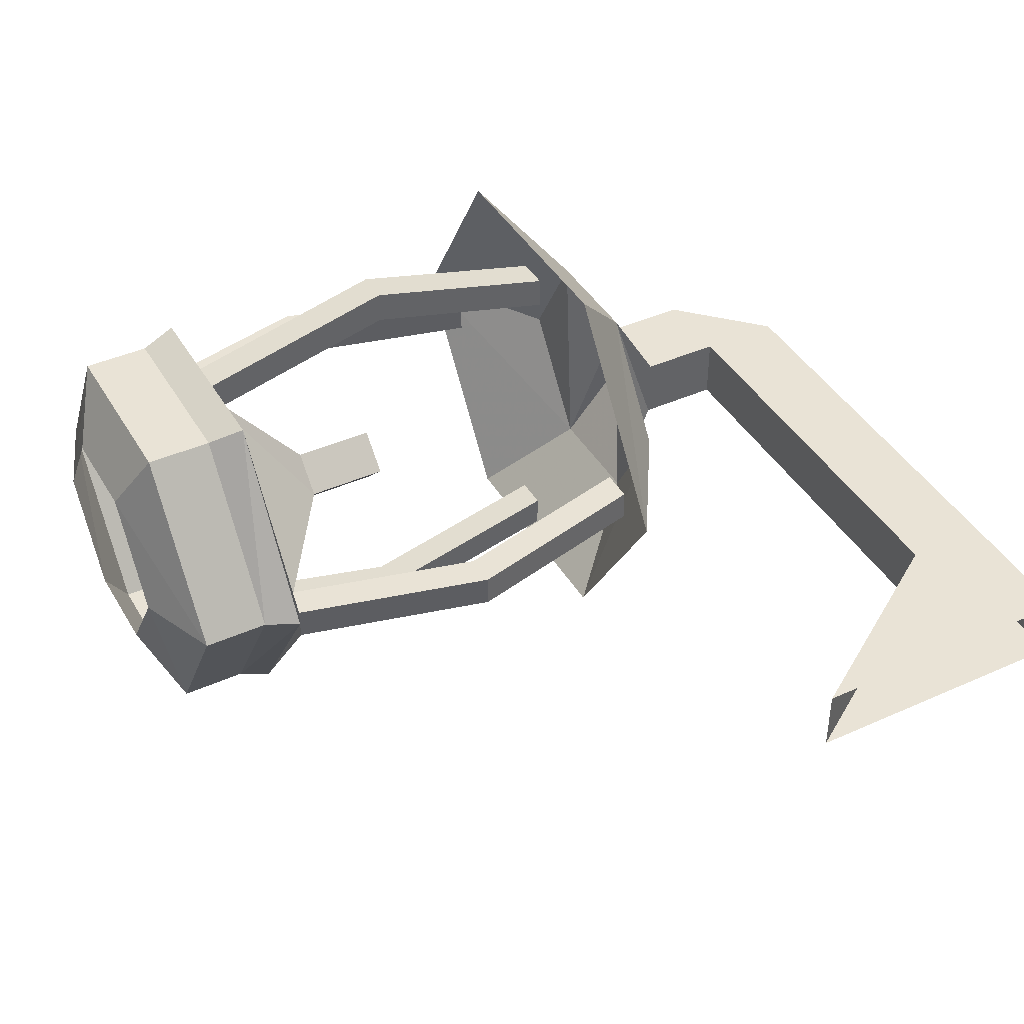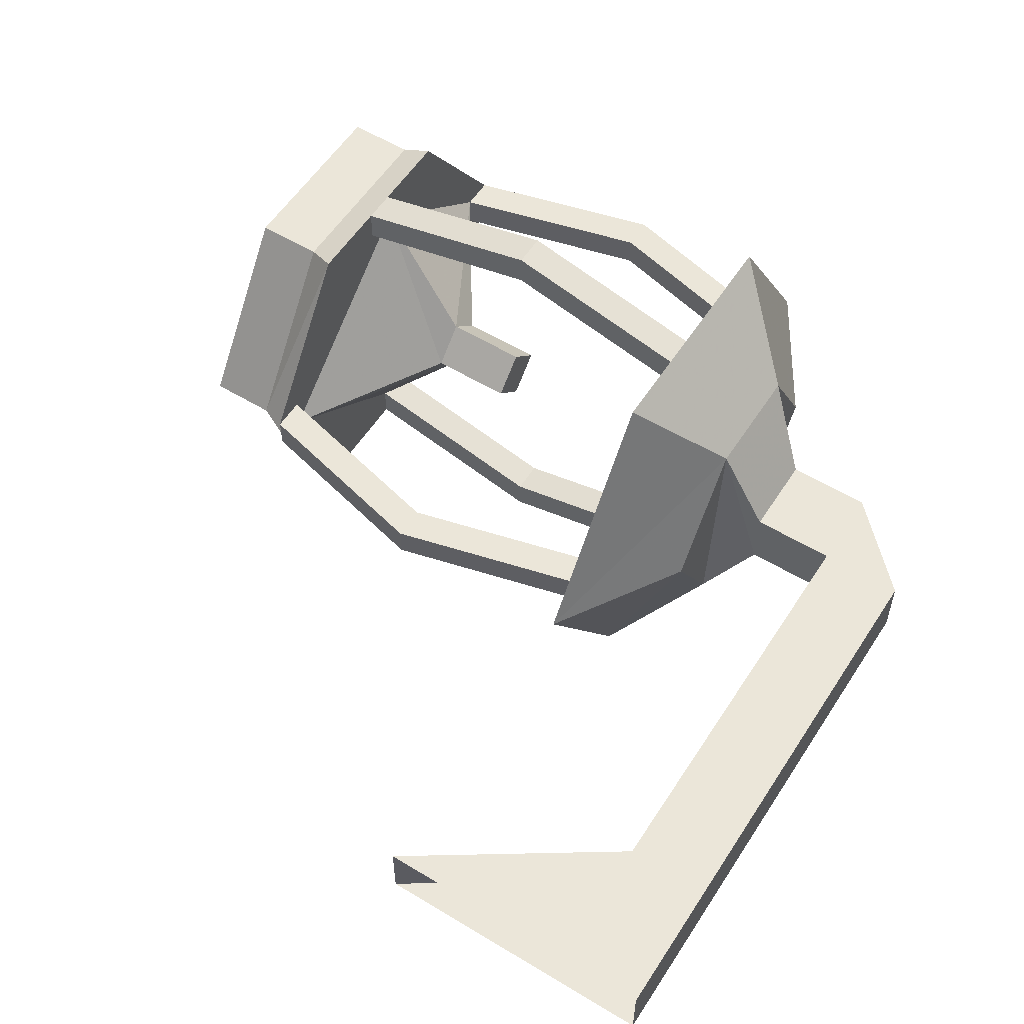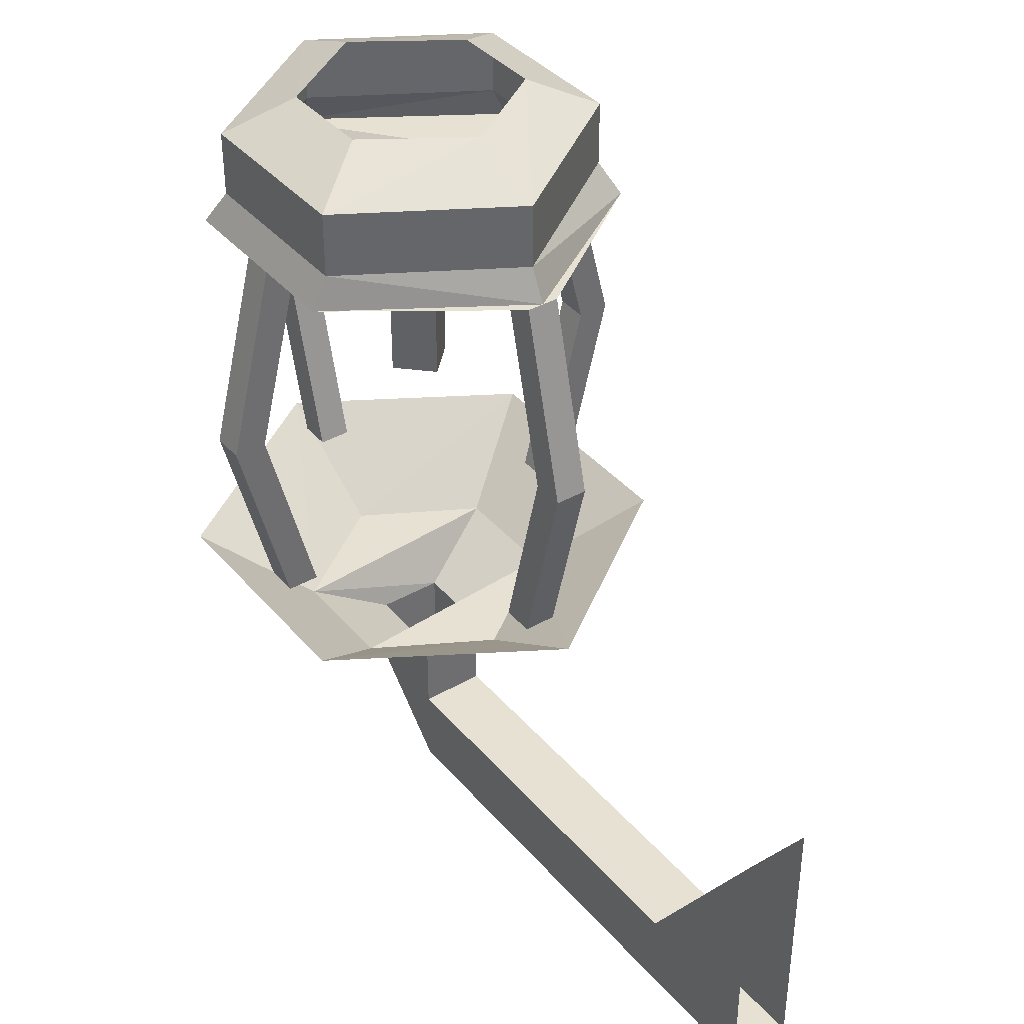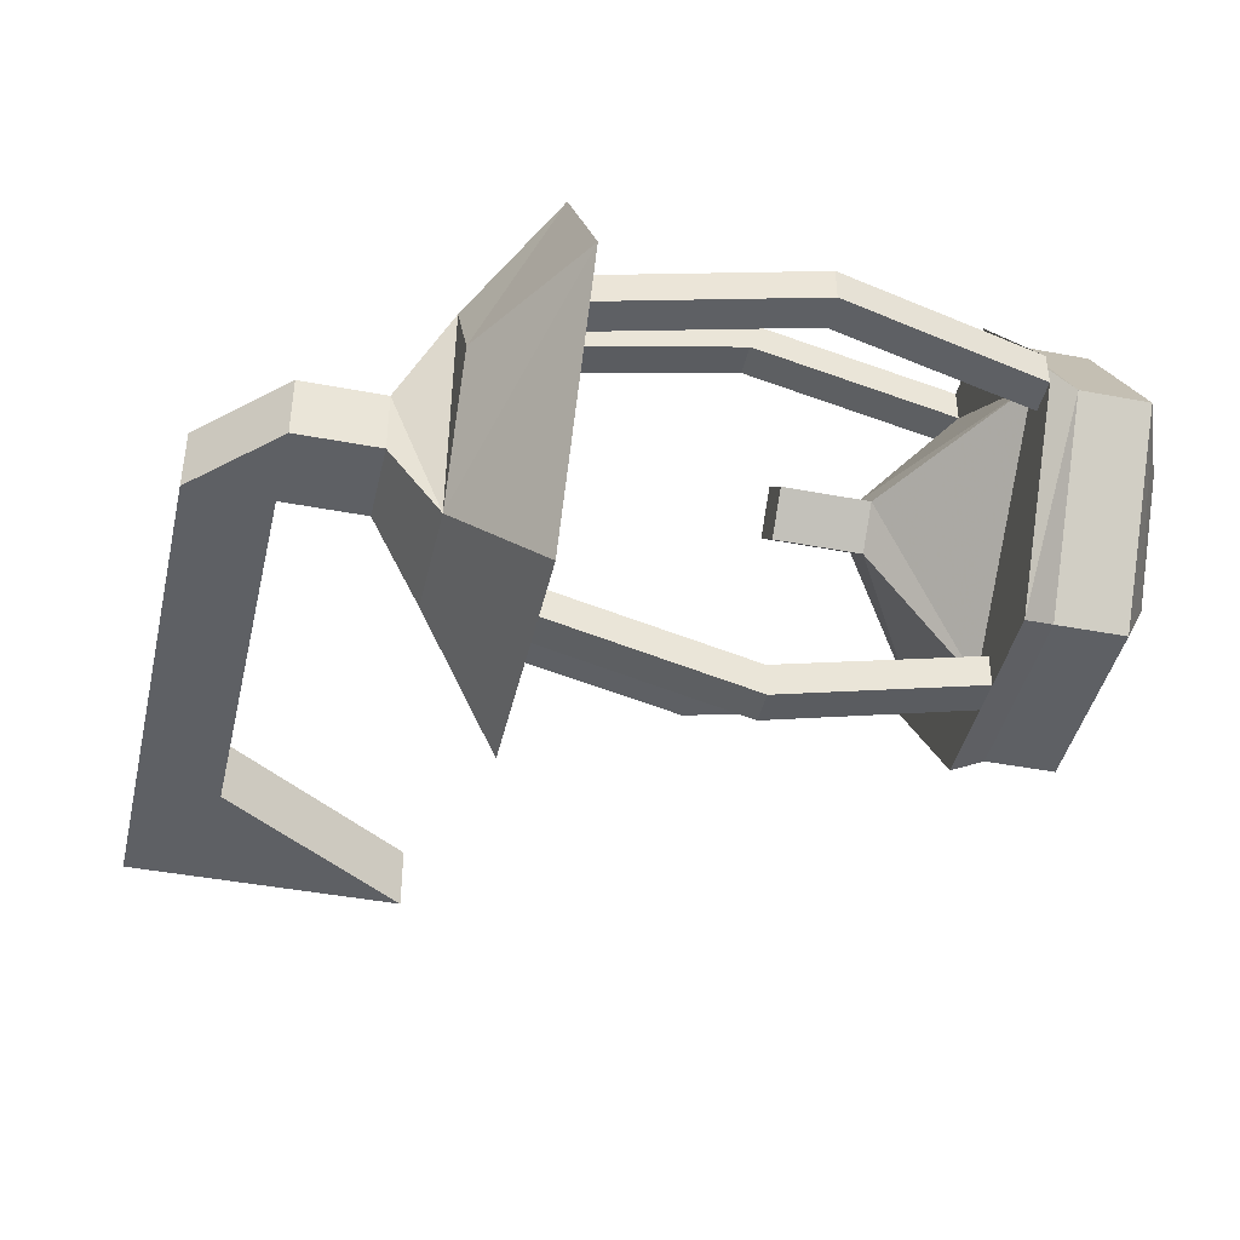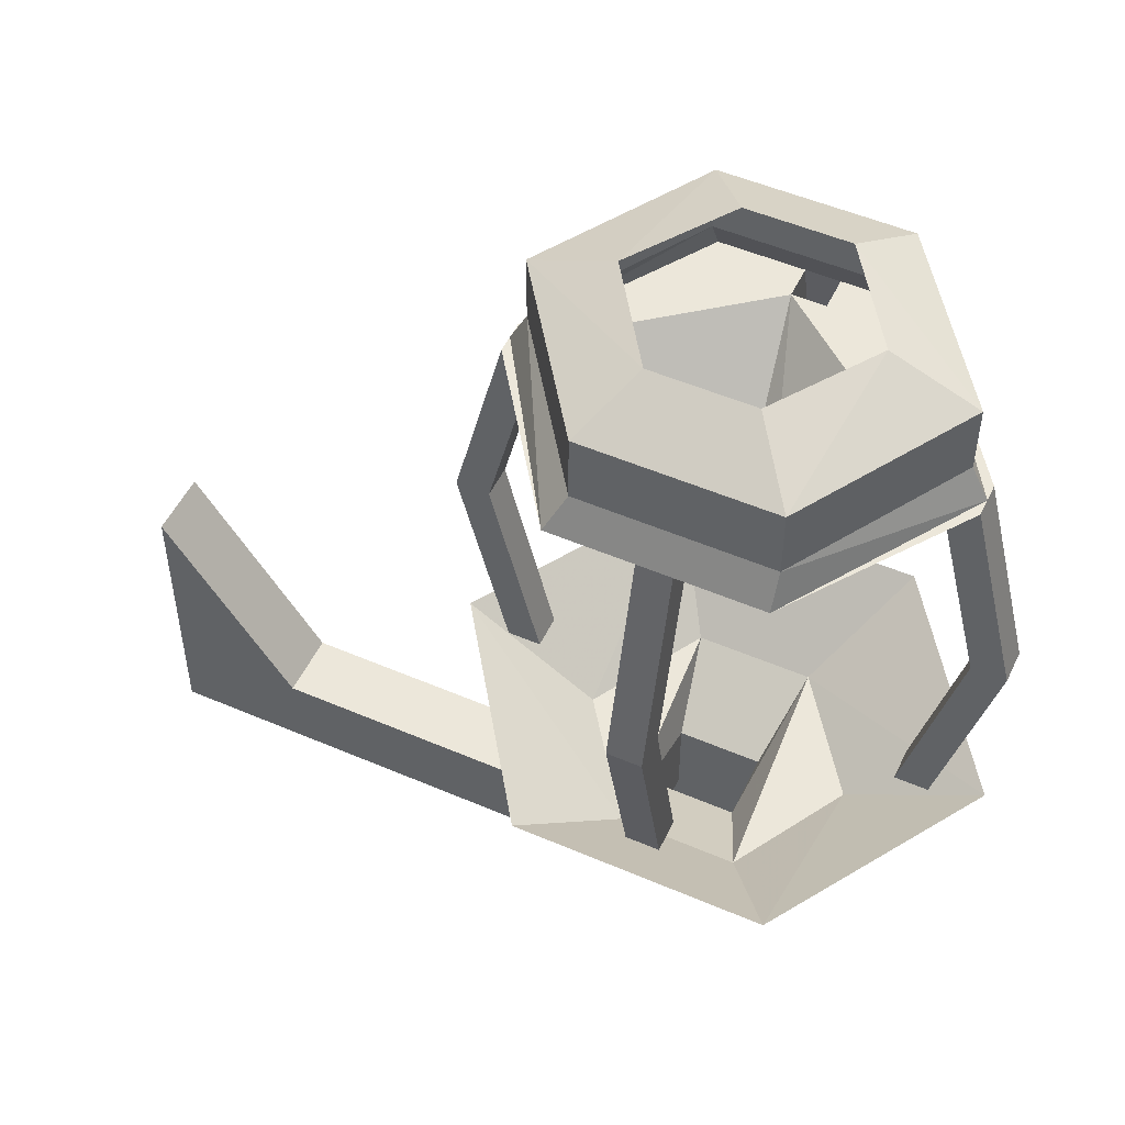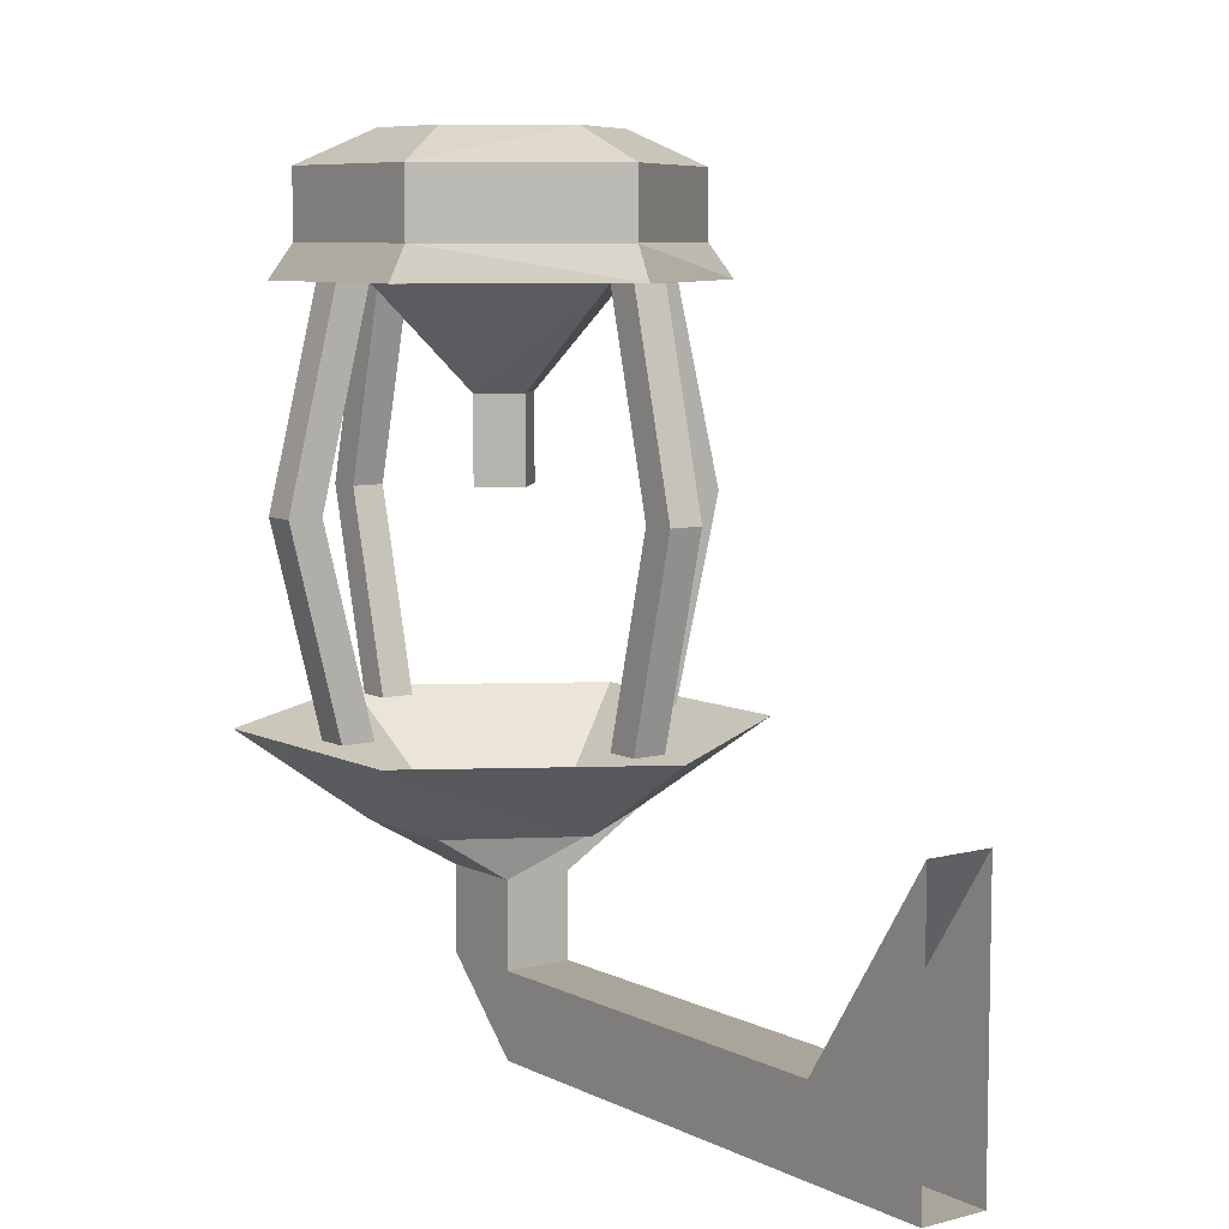
<metadata>
{"format":"obj","ext":"obj","renderer":"f3d","projection":"perspective","resolution":1024,"background":"white","views":[{"elev":42.0,"azim":-118.3,"up":"+Z"},{"elev":56.3,"azim":-57.6,"up":"+Z"},{"elev":38.6,"azim":-125.7,"up":"+Y"},{"elev":-42.9,"azim":77.2,"up":"+Z"},{"elev":51.2,"azim":25.1,"up":"+Y"},{"elev":7.6,"azim":-126.5,"up":"+Y"}]}
</metadata>
<code>
v -0.2109 -1.203 0.09375
v -0.2266 -1.203 0.09375
v -0.2266 -1.109 0.07031
v -0.2109 -1.109 0.07031
v -0.2109 -1.203 0.1094
v -0.2109 -1.297 0.08594
v -0.2109 -1.297 0.07031
v -0.2266 -1.297 0.07031
v -0.2266 -1.203 0.1094
v -0.2266 -1.109 0.08594
v -0.2656 -1.109 0.08594
v -0.3047 -1.109 0.007812
v -0.3047 -1.109 -0.007812
v -0.2344 -1.156 0
v -0.2188 -1.156 0.01562
v -0.1328 -1.109 0.007812
v -0.1719 -1.109 0.08594
v -0.2109 -1.109 0.08594
v -0.2266 -1.297 0.08594
v -0.2578 -1.094 0.07812
v -0.3125 -1.094 0
v -0.3203 -1.109 0
v -0.3203 -1.109 0.007812
v -0.3438 -1.203 0.007812
v -0.3281 -1.203 0.007812
v -0.3281 -1.203 -0.007812
v -0.3203 -1.109 -0.007812
v -0.2656 -1.109 -0.08594
v -0.2266 -1.109 -0.07031
v -0.2188 -1.156 -0.01562
v -0.2188 -1.195 -0.01562
v -0.2344 -1.195 0
v -0.2188 -1.195 0.01562
v -0.2031 -1.156 0
v -0.1328 -1.109 -0.007812
v -0.1094 -1.203 -0.007812
v -0.1094 -1.203 0.007812
v -0.1172 -1.109 0.007812
v -0.1172 -1.109 0
v -0.1719 -1.094 0.07812
v -0.1719 -1.078 0.07812
v -0.2578 -1.078 0.07812
v -0.3125 -1.078 0
v -0.2656 -1.094 -0.07812
v -0.3438 -1.203 -0.007812
v -0.3203 -1.297 -0.007812
v -0.3203 -1.297 0.007812
v -0.3047 -1.297 0.007812
v -0.3047 -1.297 -0.007812
v -0.125 -1.094 0
v -0.125 -1.078 0
v -0.125 -1.062 0
v -0.1719 -1.062 0.07812
v -0.2578 -1.062 0.07812
v -0.3125 -1.062 0
v -0.2656 -1.078 -0.07812
v -0.1797 -1.094 -0.07812
v -0.1719 -1.109 -0.08594
v -0.2109 -1.109 -0.08594
v -0.2266 -1.109 -0.08594
v -0.2266 -1.203 -0.1094
v -0.2266 -1.203 -0.09375
v -0.2109 -1.109 -0.07031
v -0.1172 -1.109 -0.007812
v -0.09375 -1.203 -0.007812
v -0.1172 -1.297 -0.007812
v -0.1328 -1.297 -0.007812
v -0.1328 -1.297 0.007812
v -0.09375 -1.203 0.007812
v -0.1797 -1.078 -0.07812
v -0.1797 -1.062 -0.07812
v -0.1953 -1.047 -0.04688
v -0.1641 -1.047 0
v -0.1953 -1.047 0.04688
v -0.2422 -1.047 0.04688
v -0.2734 -1.047 0
v -0.2656 -1.062 -0.07812
v -0.1172 -1.297 0.007812
v -0.2109 -1.203 -0.1094
v -0.2109 -1.203 -0.09375
v -0.2109 -1.297 -0.07031
v -0.2109 -1.297 -0.08594
v -0.2266 -1.297 -0.08594
v -0.2266 -1.297 -0.07031
v -0.1562 -1.336 0
v -0.09375 -1.297 0
v -0.1562 -1.297 0.1016
v -0.1875 -1.336 0.05469
v -0.1953 -1.336 -0.05469
v -0.1641 -1.297 -0.1016
v -0.25 -1.336 -0.05469
v -0.2812 -1.297 -0.1016
v -0.2812 -1.336 0
v -0.3438 -1.297 0
v -0.2422 -1.336 0.05469
v -0.2734 -1.297 0.1016
v -0.2422 -1.359 -0.01562
v -0.2422 -1.359 0.01562
v -0.2031 -1.359 0.01562
v -0.2031 -1.359 -0.01562
v -0.2031 -1.398 -0.01562
v -0.2422 -1.398 -0.01562
v -0.2422 -1.398 0.01562
v -0.2031 -1.398 0.01562
v -0.2422 -1.438 0.01562
v -0.2422 -1.438 -0.01562
v -0.4375 -1.438 -0.01562
v -0.4375 -1.398 -0.01562
v -0.4375 -1.398 0.01562
v -0.2031 -1.195 0
v -0.4375 -1.438 0.01562
v -0.5 -1.438 0.01562
v -0.5 -1.438 -0.01562
v -0.5 -1.305 -0.01562
v -0.5 -1.305 0.01562
v -0.2422 -1.047 -0.04688
f 1 2 3
f 1 3 4
f 1 4 5
f 1 5 6
f 1 6 7
f 1 7 2
f 2 7 8
f 2 8 9
f 2 9 10
f 2 10 3
f 4 18 5
f 5 18 9
f 5 9 19
f 5 19 6
f 9 18 10
f 12 23 24
f 12 24 25
f 12 25 13
f 13 25 26
f 13 26 27
f 16 35 36
f 16 36 37
f 16 37 38
f 23 27 45
f 23 45 24
f 24 45 46
f 24 46 47
f 24 47 25
f 25 47 48
f 25 48 26
f 26 48 49
f 26 49 45
f 26 45 27
f 29 60 61
f 29 61 62
f 29 62 63
f 35 64 65
f 35 65 36
f 36 65 66
f 36 66 67
f 36 67 37
f 37 67 68
f 37 68 69
f 37 69 38
f 38 69 64
f 69 65 64
f 65 69 78
f 65 78 66
f 79 61 60
f 79 60 59
f 79 59 80
f 79 80 81
f 79 81 82
f 79 82 61
f 61 82 83
f 61 83 62
f 62 83 84
f 62 84 80
f 62 80 63
f 63 80 59
f 95 91 97
f 95 97 98
f 95 98 88
f 88 98 99
f 88 99 89
f 89 99 100
f 89 100 91
f 91 100 97
f 97 100 101
f 97 101 102
f 97 102 98
f 98 102 103
f 98 103 99
f 99 103 104
f 99 104 100
f 100 104 101
f 101 104 105
f 101 105 106
f 101 106 102
f 102 106 107
f 102 107 108
f 102 108 103
f 103 108 109
f 103 109 105
f 103 105 104
f 109 111 105
f 105 111 106
f 106 111 107
f 107 111 112
f 107 112 113
f 107 113 108
f 108 113 114
f 108 114 109
f 109 114 115
f 109 115 111
f 111 115 112
f 9 8 19
f 45 49 46
f 69 68 78
f 80 84 81
f 3 10 11
f 3 11 12
f 3 12 4
f 4 12 13
f 4 13 14
f 4 14 15
f 4 15 16
f 4 16 17
f 4 17 18
f 10 18 17
f 10 17 11
f 11 22 23
f 11 23 12
f 13 27 28
f 13 28 29
f 13 29 30
f 13 30 14
f 14 30 31
f 14 31 32
f 14 32 15
f 15 32 33
f 15 33 34
f 15 34 16
f 16 34 29
f 16 29 35
f 16 38 17
f 17 38 39
f 22 28 27
f 22 27 23
f 41 51 52
f 41 52 53
f 41 53 42
f 42 53 54
f 42 54 43
f 43 54 55
f 43 55 56
f 28 58 59
f 28 59 60
f 28 60 29
f 29 63 35
f 35 63 58
f 35 58 64
f 38 64 39
f 39 64 58
f 51 70 71
f 51 71 52
f 55 77 56
f 56 77 70
f 63 59 58
f 85 86 87
f 85 87 88
f 85 88 89
f 85 89 86
f 86 89 90
f 90 89 91
f 90 91 92
f 92 91 93
f 92 93 94
f 94 93 95
f 94 95 96
f 96 95 88
f 96 88 87
f 95 93 91
f 34 30 29
f 30 34 110
f 30 110 31
f 31 110 33
f 31 33 32
f 33 110 34
f 70 77 71
f 11 17 20
f 11 20 21
f 11 21 22
f 17 39 40
f 17 40 20
f 21 44 22
f 22 44 28
f 39 50 40
f 44 57 28
f 28 57 58
f 39 58 50
f 50 58 57
f 52 71 72
f 52 72 73
f 52 73 53
f 53 73 74
f 53 74 54
f 54 74 75
f 54 75 55
f 55 75 76
f 55 76 77
f 71 77 116
f 71 116 72
f 77 76 116
f 20 40 41
f 20 41 42
f 20 42 21
f 21 42 43
f 21 43 44
f 40 50 51
f 40 51 41
f 43 56 44
f 44 56 57
f 50 57 70
f 50 70 51
f 56 70 57

</code>
